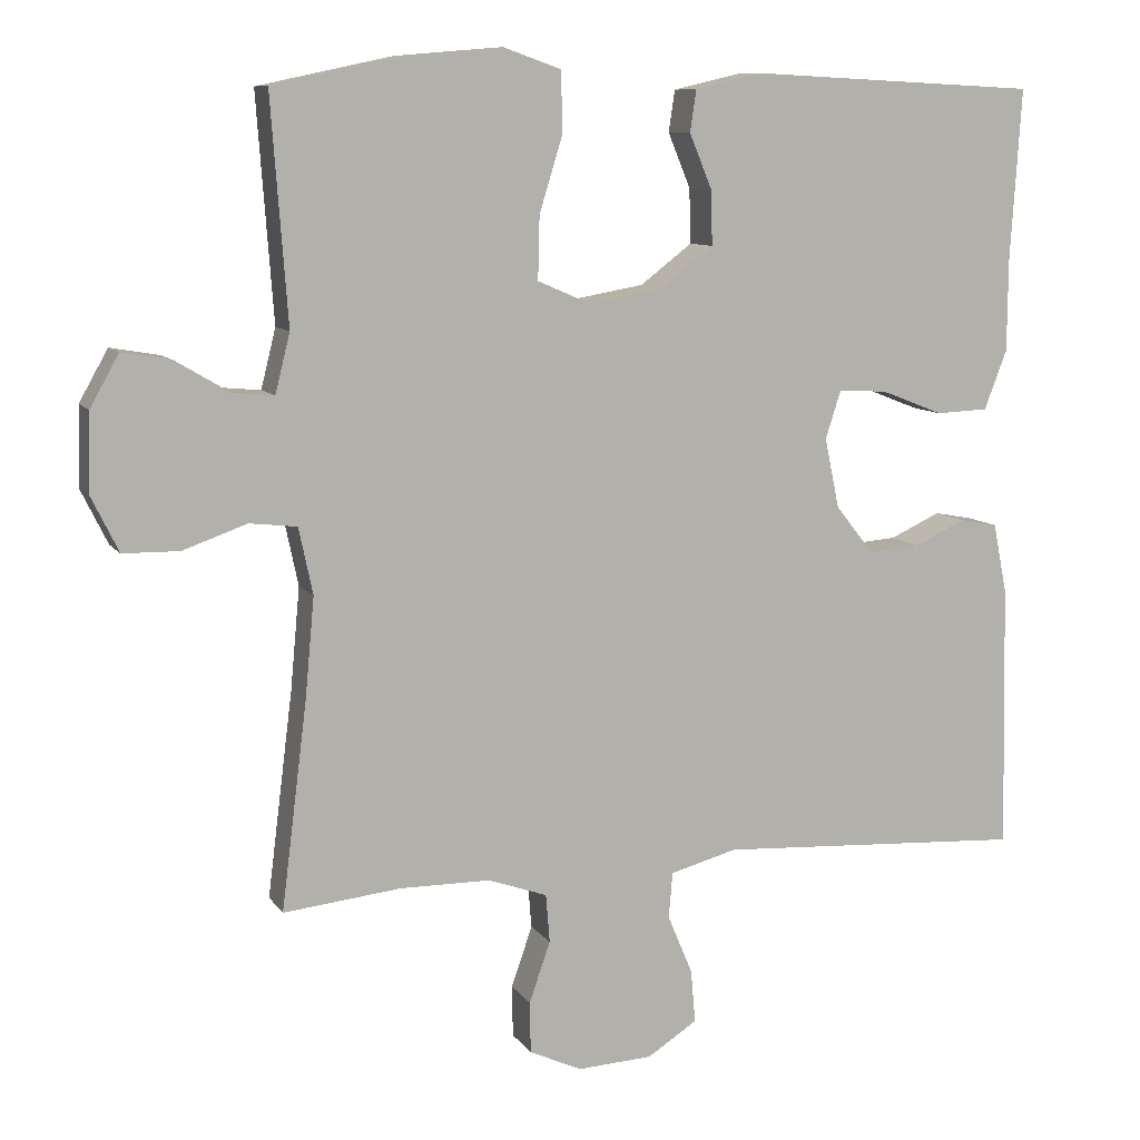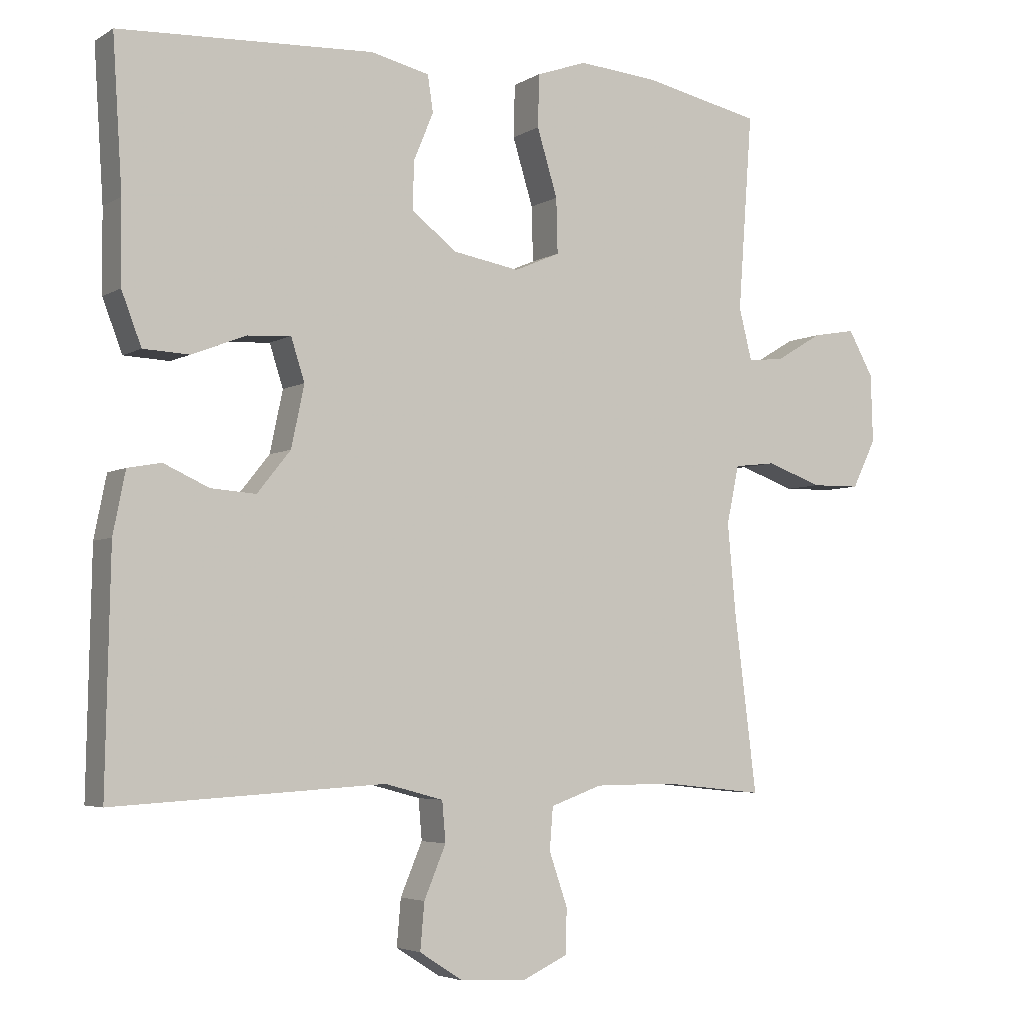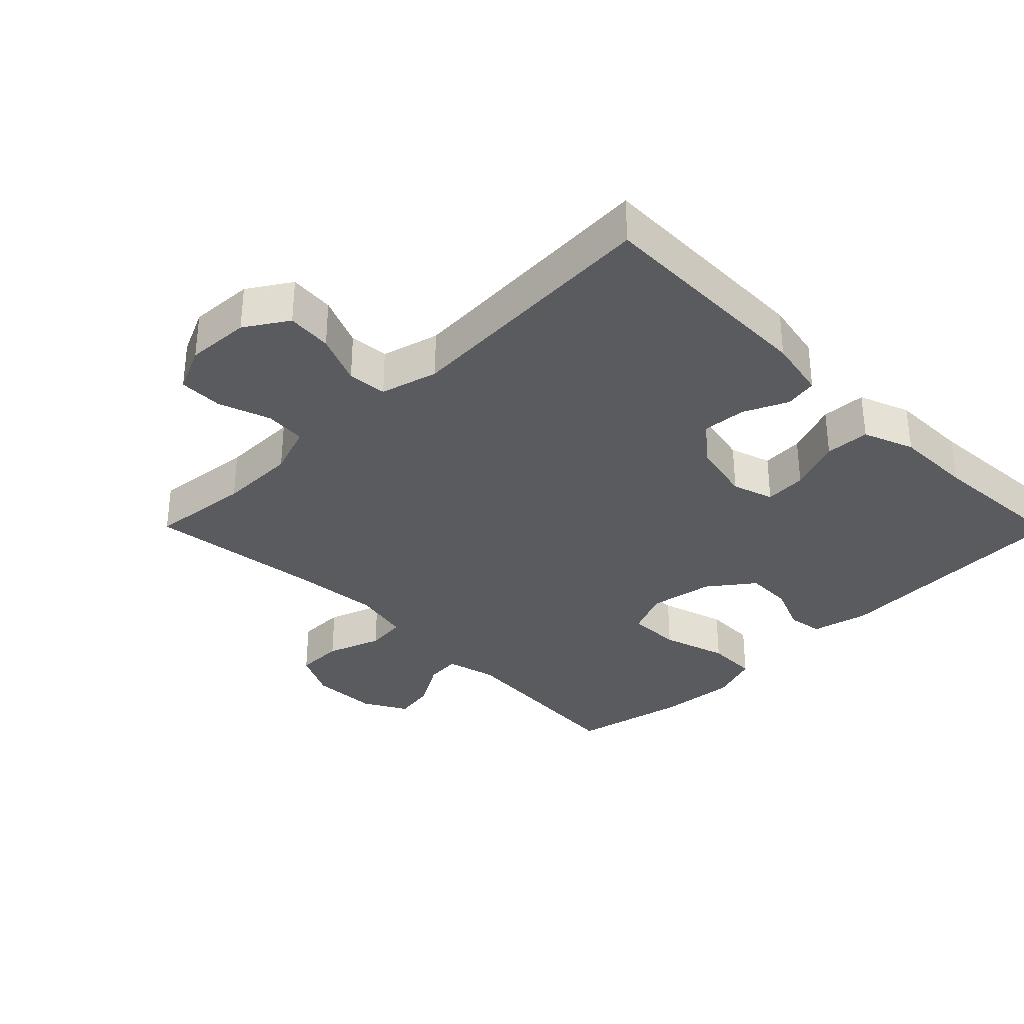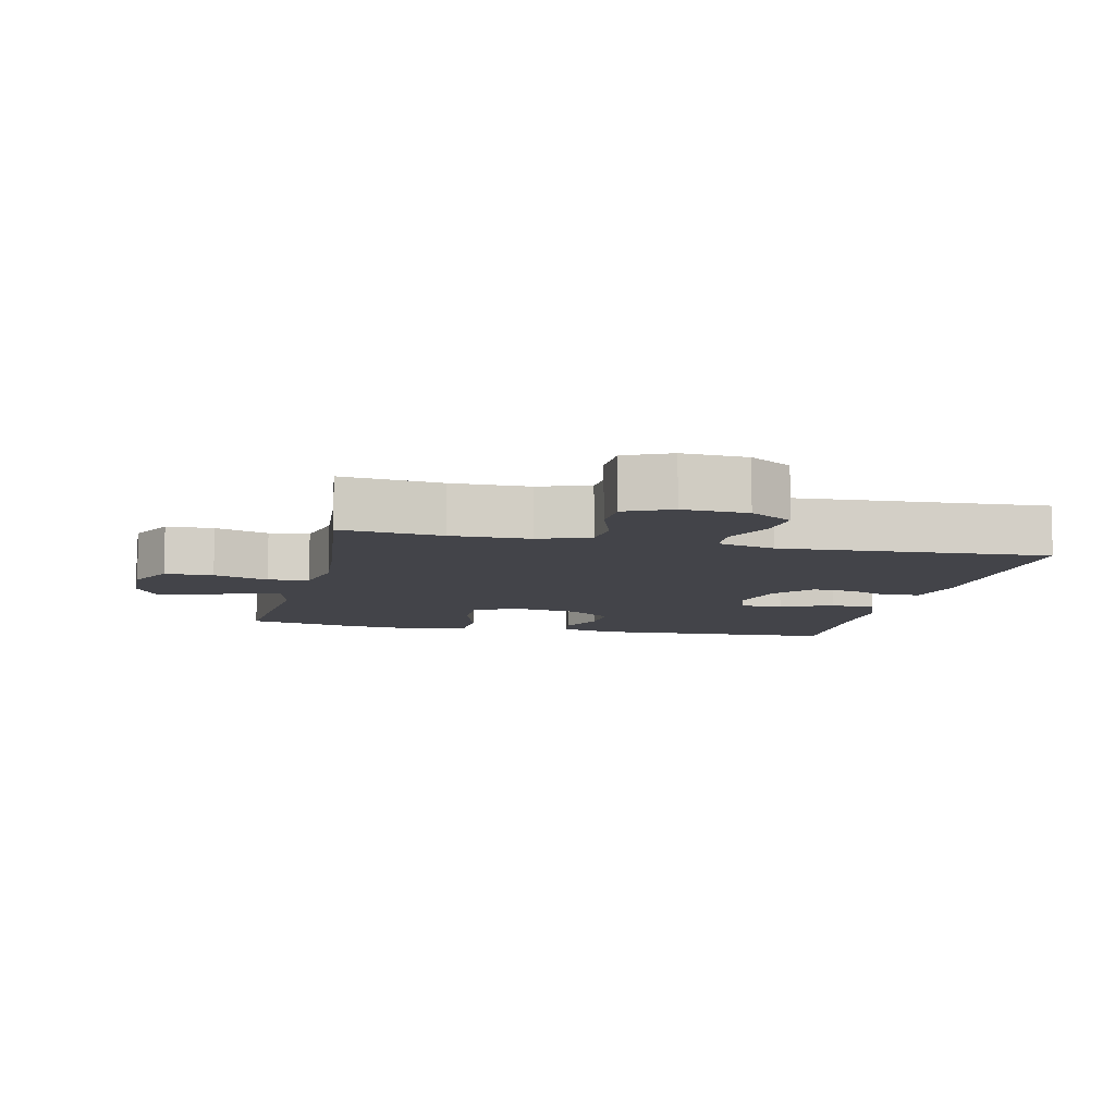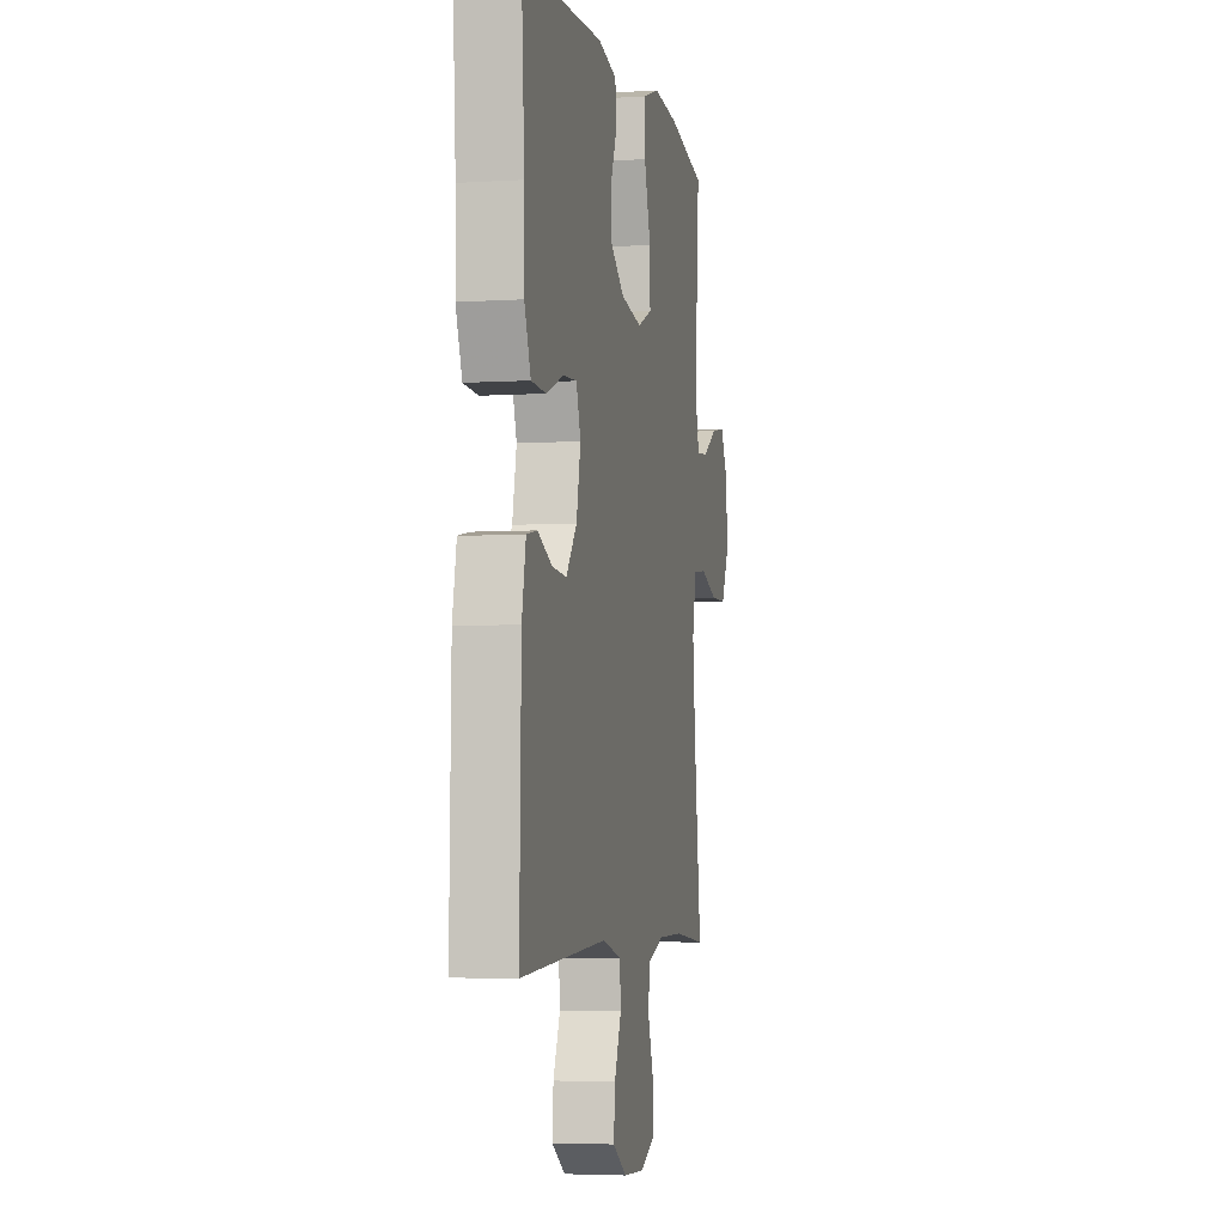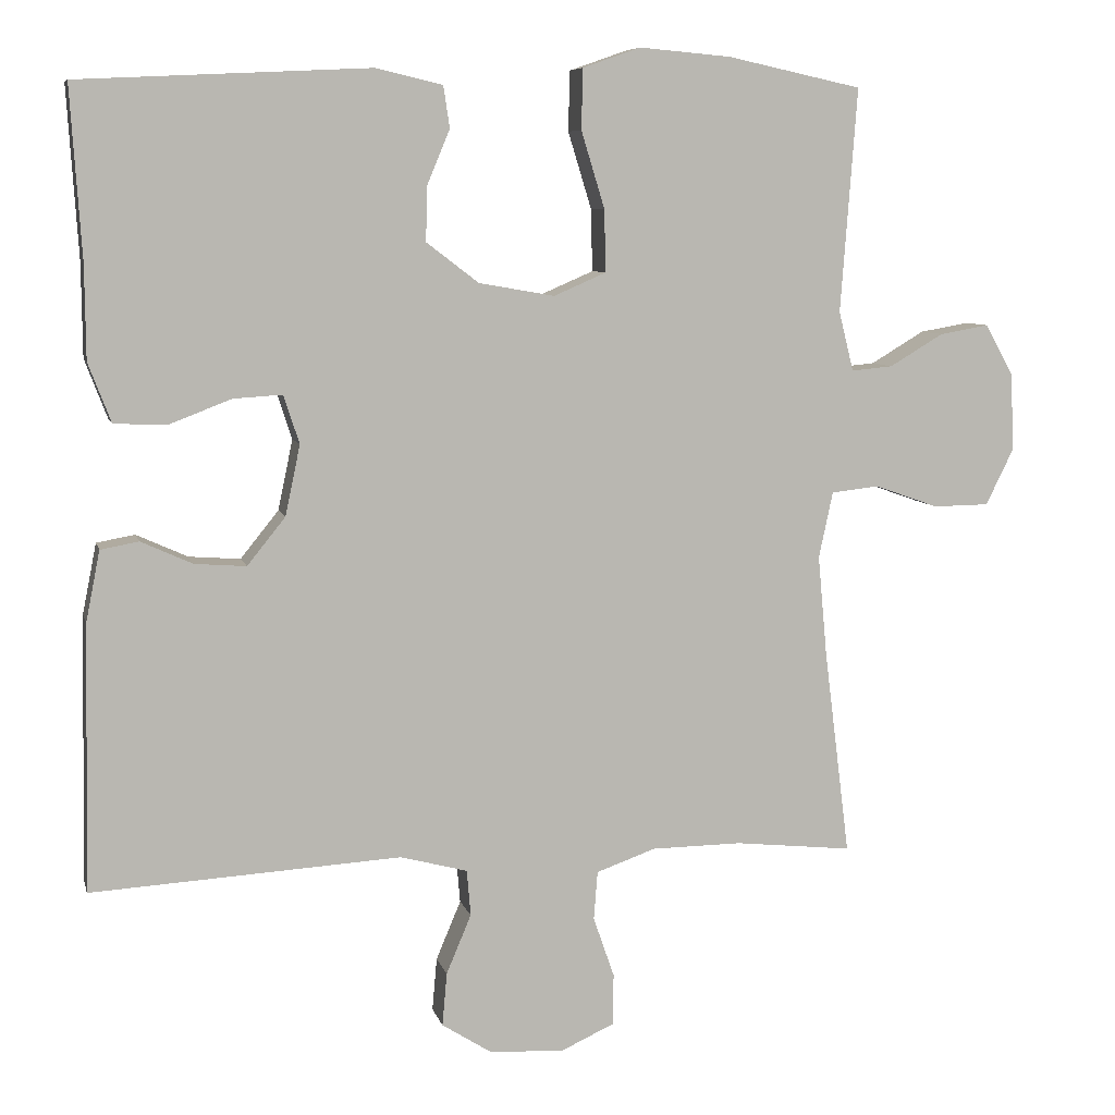
<metadata>
{"format":"obj","ext":"obj","renderer":"f3d","projection":"perspective","resolution":1024,"background":"white","views":[{"elev":9.4,"azim":159.8,"up":"+Z"},{"elev":-4.4,"azim":-29.5,"up":"+Z"},{"elev":-33.4,"azim":-135.3,"up":"+Y"},{"elev":-8.5,"azim":167.0,"up":"+Y"},{"elev":-4.4,"azim":-78.3,"up":"+Z"},{"elev":7.6,"azim":-13.3,"up":"+Z"}]}
</metadata>
<code>
v 0.5 0.07 -0.5
v 0.349 0.07 -0.484
v 0.233 0.07 -0.485
v 0.157 0.07 -0.512
v 0.152 0.07 -0.574
v 0.179 0.07 -0.652
v 0.178 0.07 -0.718
v 0.11 0.07 -0.749
v 0.014 0.07 -0.744
v -0.05 0.07 -0.703
v -0.044 0.07 -0.635
v -0.012 0.07 -0.559
v -0.017 0.07 -0.5
v -0.103 0.07 -0.477
v -0.5 0.07 -0.5
v -0.493 0.07 -0.159
v -0.475 0.07 -0.069
v -0.426 0.07 -0.06
v -0.36 0.07 -0.09
v -0.294 0.07 -0.095
v -0.245 0.07 -0.034
v -0.226 0.07 0.056
v -0.246 0.07 0.118
v -0.309 0.07 0.114
v -0.389 0.07 0.083
v -0.456 0.07 0.086
v -0.485 0.07 0.162
v -0.486 0.07 0.281
v -0.5 0.07 0.5
v -0.128 0.07 0.518
v -0.042 0.07 0.498
v -0.034 0.07 0.445
v -0.063 0.07 0.375
v -0.065 0.07 0.305
v 0.002 0.07 0.254
v 0.099 0.07 0.237
v 0.166 0.07 0.266
v 0.164 0.07 0.346
v 0.134 0.07 0.444
v 0.136 0.07 0.521
v 0.21 0.07 0.547
v 0.327 0.07 0.537
v 0.5 0.07 0.5
v 0.479 0.07 0.213
v 0.498 0.07 0.137
v 0.551 0.07 0.142
v 0.62 0.07 0.183
v 0.683 0.07 0.194
v 0.72 0.07 0.128
v 0.723 0.07 0.028
v 0.688 0.07 -0.043
v 0.616 0.07 -0.044
v 0.534 0.07 -0.015
v 0.473 0.07 -0.022
v 0.455 0.07 -0.107
v 0.467 0.07 -0.237
v 0.5 0 -0.5
v 0.349 0 -0.484
v 0.233 0 -0.485
v 0.157 0 -0.512
v 0.152 0 -0.574
v 0.179 0 -0.652
v 0.178 0 -0.718
v 0.11 0 -0.749
v 0.014 0 -0.744
v -0.05 0 -0.703
v -0.044 0 -0.635
v -0.012 0 -0.559
v -0.017 0 -0.5
v -0.103 0 -0.477
v -0.5 0 -0.5
v -0.493 0 -0.159
v -0.475 0 -0.069
v -0.426 0 -0.06
v -0.36 0 -0.09
v -0.294 0 -0.095
v -0.245 0 -0.034
v -0.226 0 0.056
v -0.246 0 0.118
v -0.309 0 0.114
v -0.389 0 0.083
v -0.456 0 0.086
v -0.485 0 0.162
v -0.486 0 0.281
v -0.5 0 0.5
v -0.128 0 0.518
v -0.042 0 0.498
v -0.034 0 0.445
v -0.063 0 0.375
v -0.065 0 0.305
v 0.002 0 0.254
v 0.099 0 0.237
v 0.166 0 0.266
v 0.164 0 0.346
v 0.134 0 0.444
v 0.136 0 0.521
v 0.21 0 0.547
v 0.327 0 0.537
v 0.5 0 0.5
v 0.479 0 0.213
v 0.498 0 0.137
v 0.551 0 0.142
v 0.62 0 0.183
v 0.683 0 0.194
v 0.72 0 0.128
v 0.723 0 0.028
v 0.688 0 -0.043
v 0.616 0 -0.044
v 0.534 0 -0.015
v 0.473 0 -0.022
v 0.455 0 -0.107
v 0.467 0 -0.237
f 51 52 53
f 50 51 53
f 49 50 53
f 48 49 53
f 47 48 53
f 46 47 53
f 45 46 53 54
f 44 45 54 55
f 43 44 55
f 42 43 55
f 41 42 55
f 40 41 55
f 39 40 55
f 38 39 55
f 31 32 33
f 30 31 33
f 29 30 33
f 28 29 33
f 28 33 34
f 27 28 34
f 26 27 34
f 25 26 34
f 24 25 34
f 23 24 34 35
f 17 18 19
f 16 17 19
f 15 16 19
f 14 15 19
f 13 14 19 20
f 10 11 12
f 9 10 12
f 8 9 12
f 7 8 12
f 6 7 12
f 5 6 12
f 4 5 12 13
f 13 20 21
f 4 13 21
f 3 4 21
f 56 1 2
f 56 2 3
f 55 56 3
f 38 55 3
f 37 38 3
f 3 21 22
f 37 3 22
f 36 37 22
f 22 23 35 36
f 109 108 107
f 109 107 106
f 109 106 105
f 109 105 104
f 109 104 103
f 109 103 102
f 110 109 102 101
f 111 110 101 100
f 111 100 99
f 111 99 98
f 111 98 97
f 111 97 96
f 111 96 95
f 111 95 94
f 89 88 87
f 89 87 86
f 89 86 85
f 89 85 84
f 90 89 84
f 90 84 83
f 90 83 82
f 90 82 81
f 90 81 80
f 91 90 80 79
f 75 74 73
f 75 73 72
f 75 72 71
f 75 71 70
f 76 75 70 69
f 68 67 66
f 68 66 65
f 68 65 64
f 68 64 63
f 68 63 62
f 68 62 61
f 69 68 61 60
f 77 76 69
f 77 69 60
f 77 60 59
f 58 57 112
f 59 58 112
f 59 112 111
f 59 111 94
f 59 94 93
f 78 77 59
f 78 59 93
f 78 93 92
f 92 91 79 78
f 1 57 58 2
f 2 58 59 3
f 3 59 60 4
f 4 60 61 5
f 5 61 62 6
f 6 62 63 7
f 7 63 64 8
f 8 64 65 9
f 9 65 66 10
f 10 66 67 11
f 11 67 68 12
f 12 68 69 13
f 13 69 70 14
f 14 70 71 15
f 15 71 72 16
f 16 72 73 17
f 17 73 74 18
f 18 74 75 19
f 19 75 76 20
f 20 76 77 21
f 21 77 78 22
f 22 78 79 23
f 23 79 80 24
f 24 80 81 25
f 25 81 82 26
f 26 82 83 27
f 27 83 84 28
f 28 84 85 29
f 29 85 86 30
f 30 86 87 31
f 31 87 88 32
f 32 88 89 33
f 33 89 90 34
f 34 90 91 35
f 35 91 92 36
f 36 92 93 37
f 37 93 94 38
f 38 94 95 39
f 39 95 96 40
f 40 96 97 41
f 41 97 98 42
f 42 98 99 43
f 43 99 100 44
f 44 100 101 45
f 45 101 102 46
f 46 102 103 47
f 47 103 104 48
f 48 104 105 49
f 49 105 106 50
f 50 106 107 51
f 51 107 108 52
f 52 108 109 53
f 53 109 110 54
f 54 110 111 55
f 55 111 112 56
f 56 112 57 1

</code>
